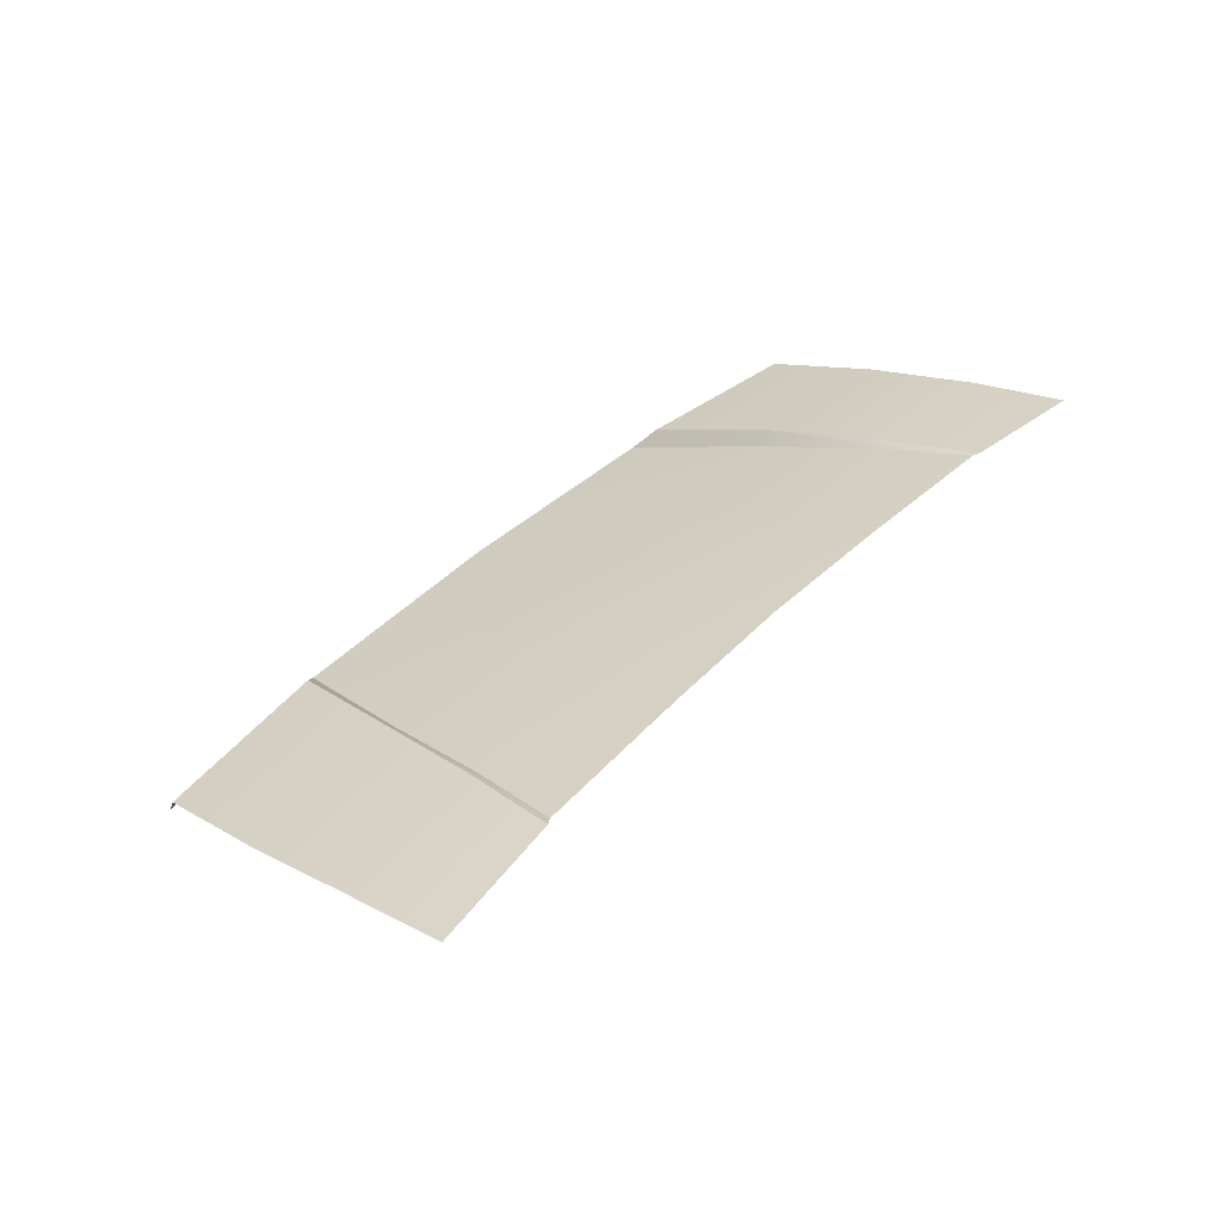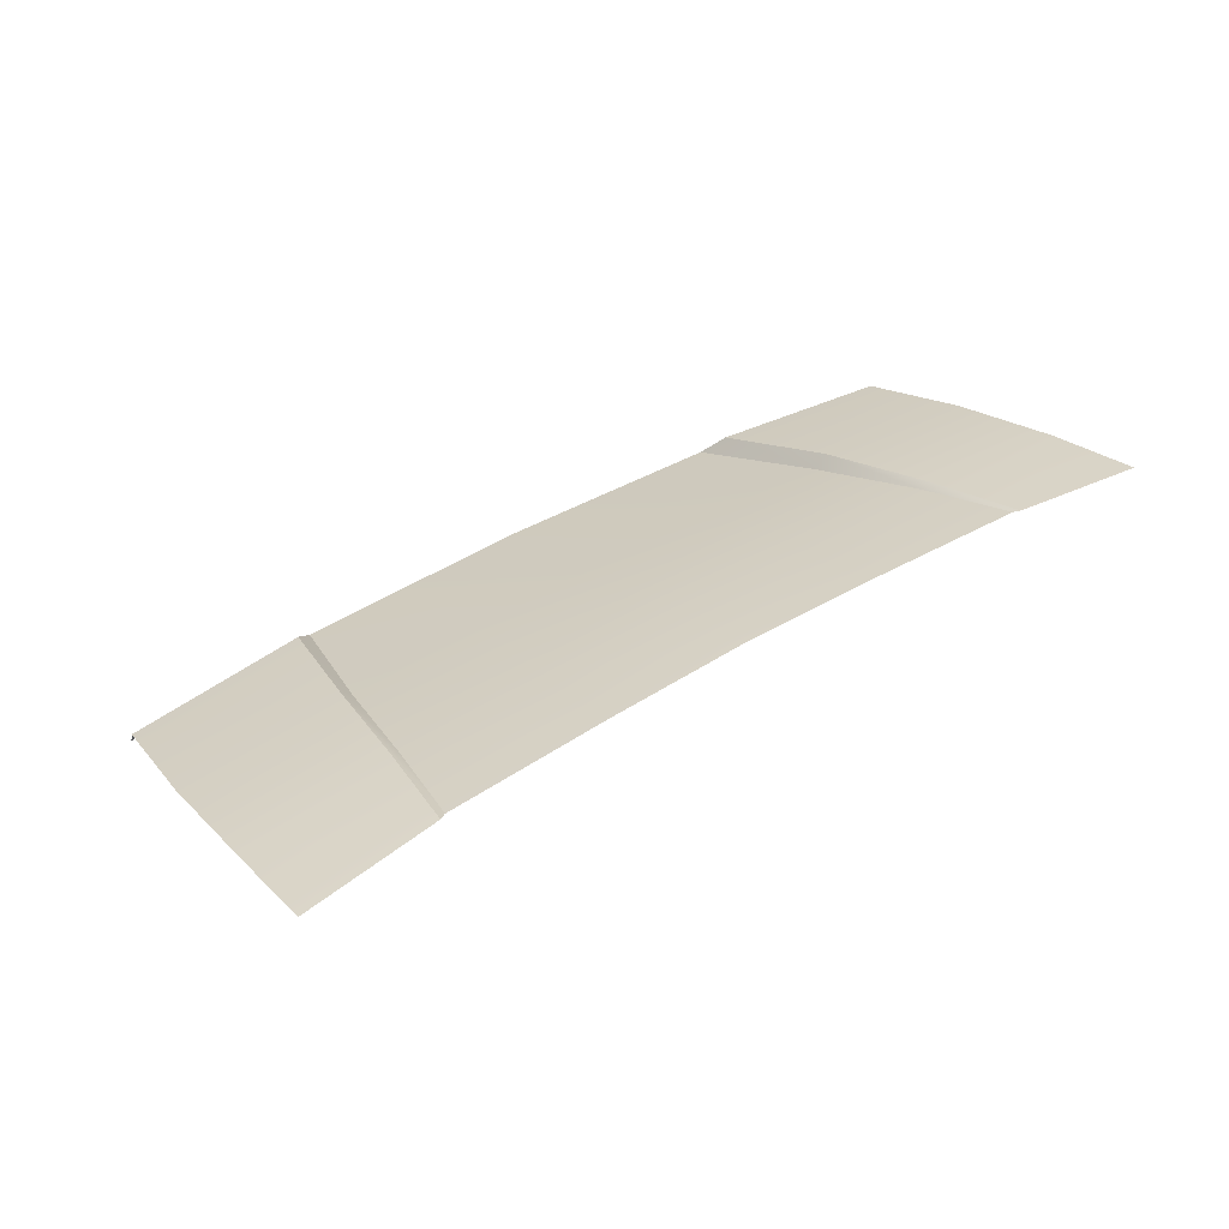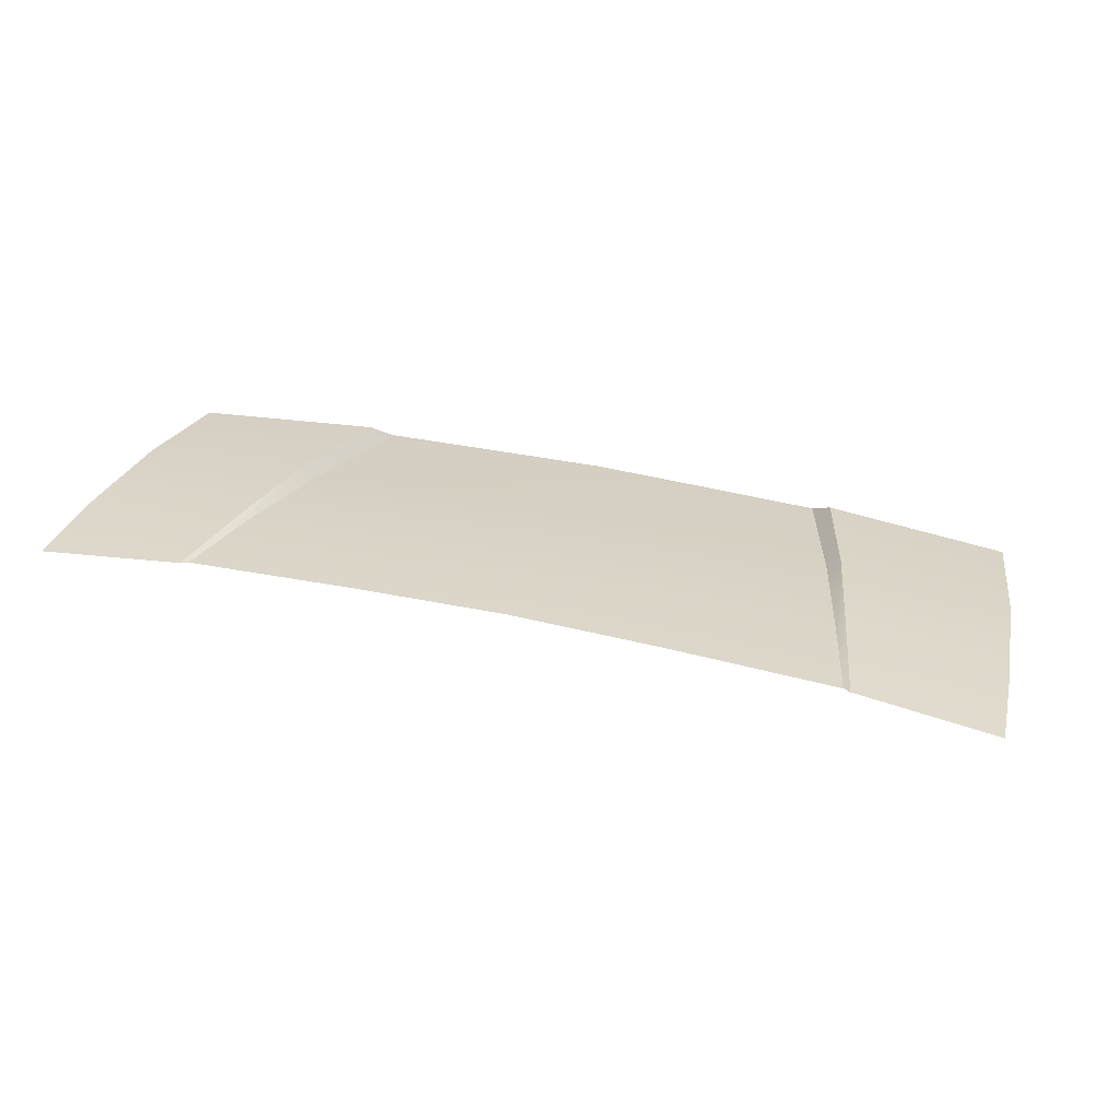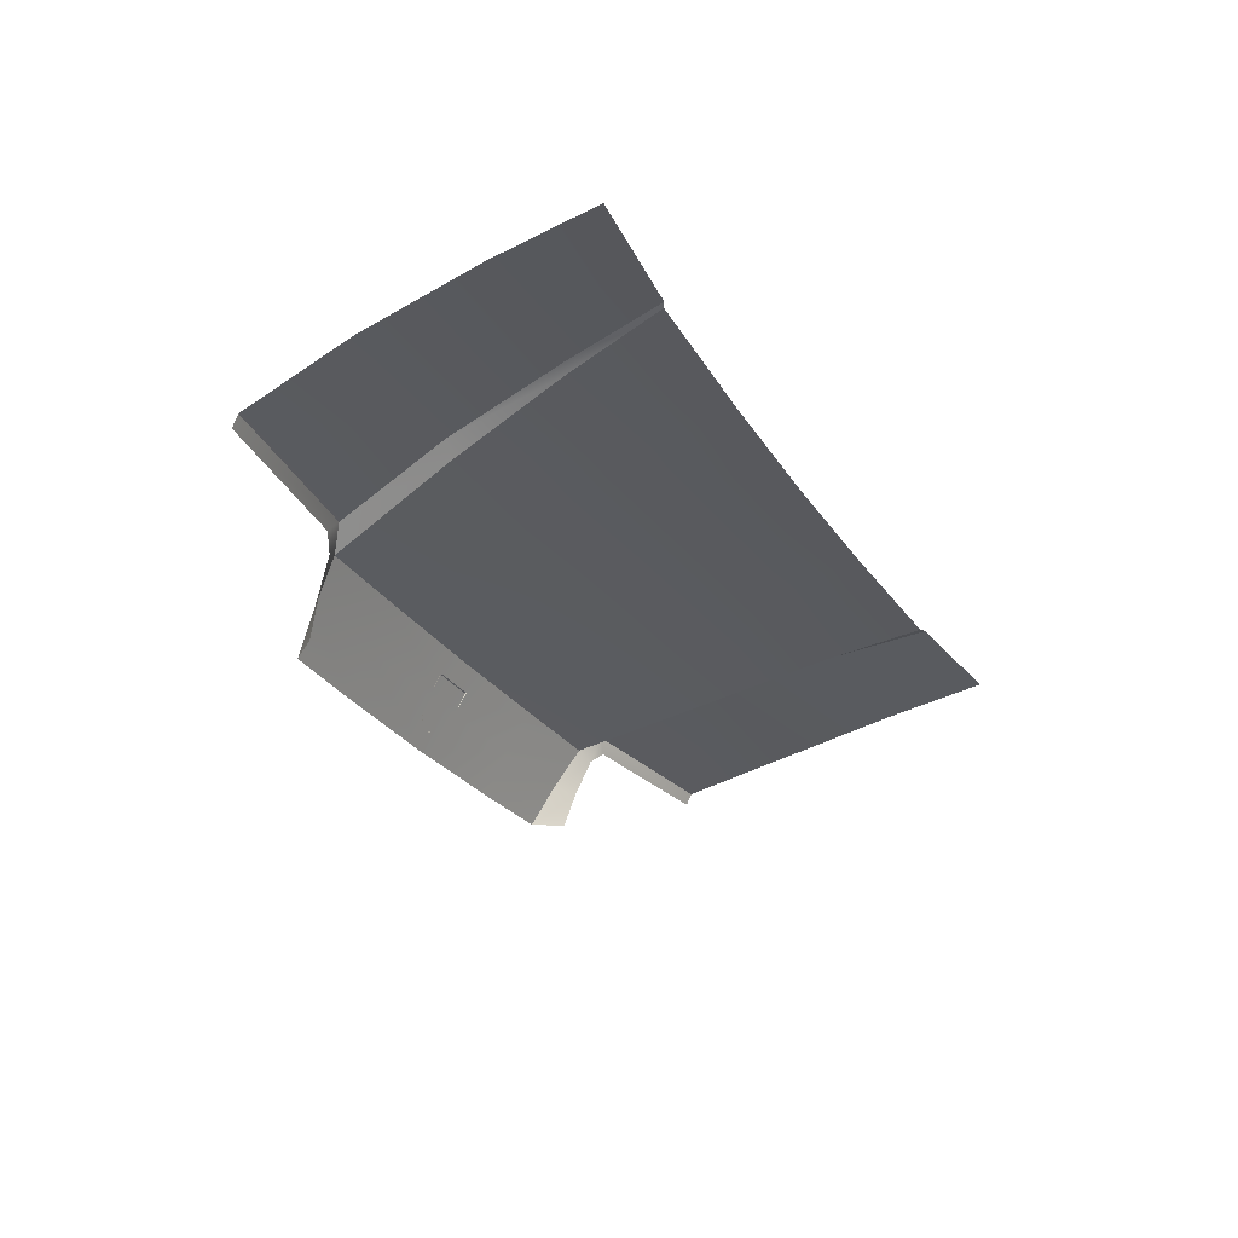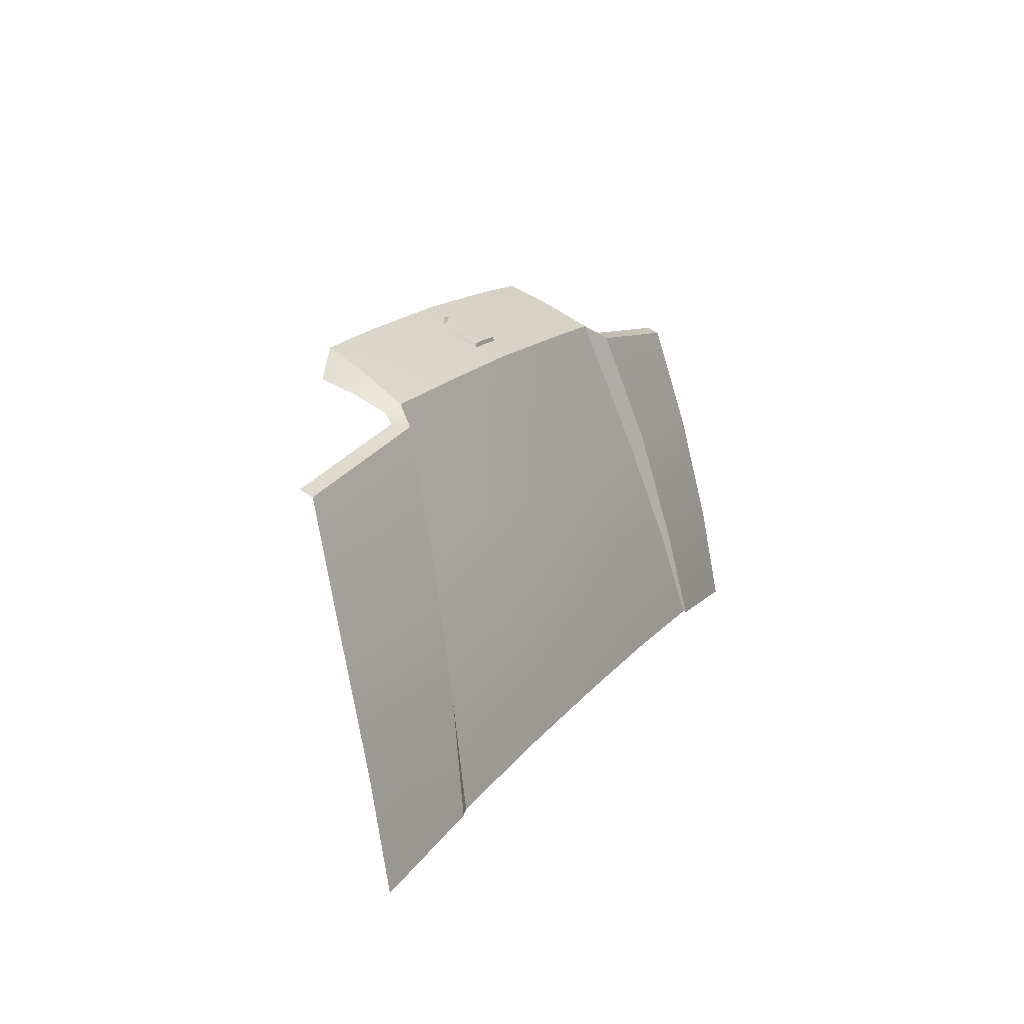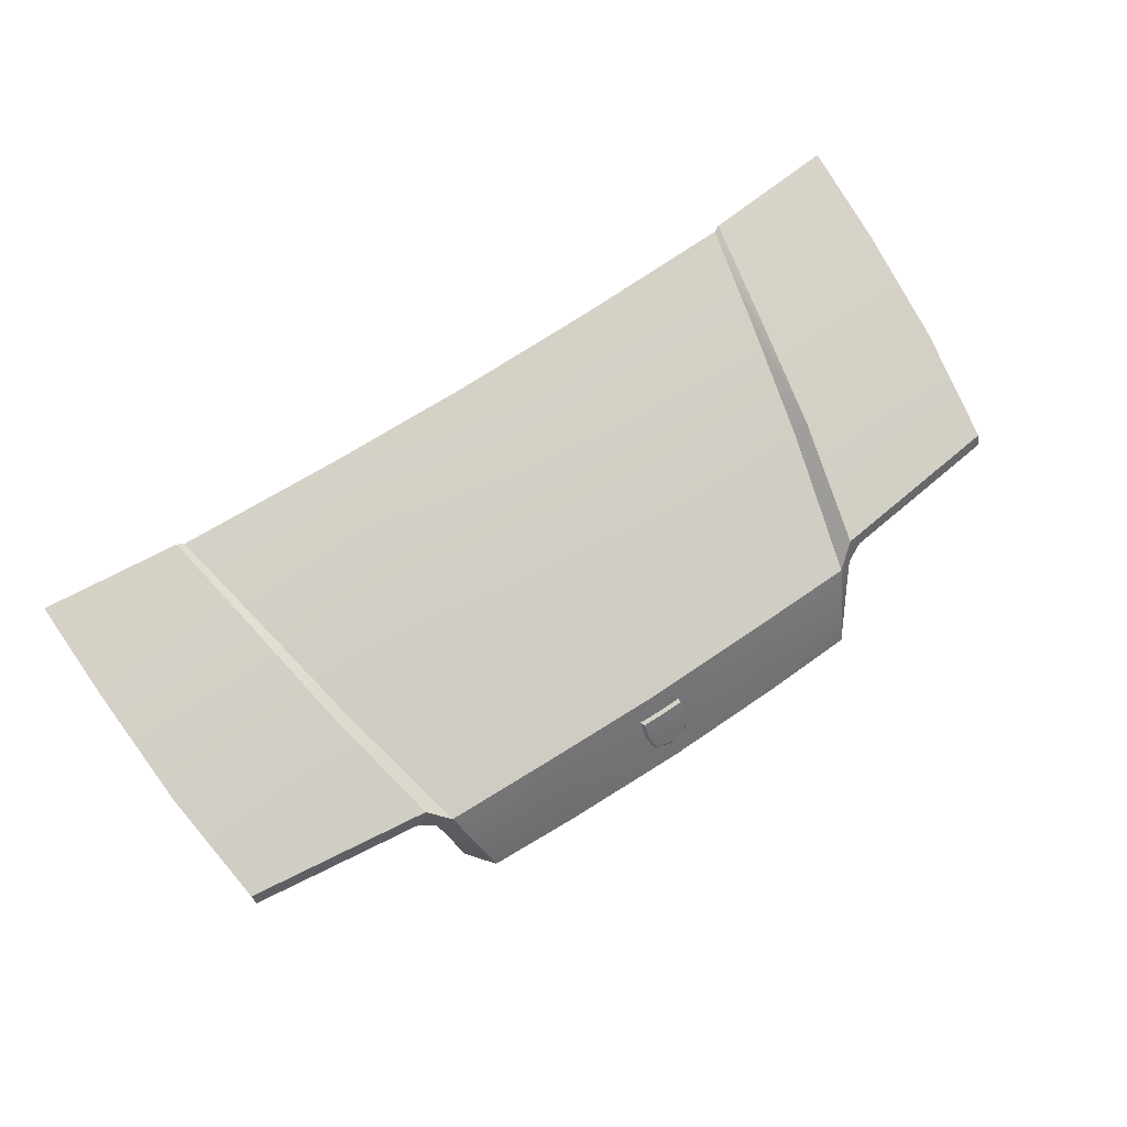
<metadata>
{"format":"obj","ext":"obj","renderer":"f3d","projection":"perspective","resolution":1024,"background":"white","views":[{"elev":39.1,"azim":128.7,"up":"+Y"},{"elev":40.6,"azim":142.4,"up":"+Y"},{"elev":42.5,"azim":-164.7,"up":"+Y"},{"elev":-27.0,"azim":115.8,"up":"+Y"},{"elev":15.1,"azim":113.2,"up":"+Z"},{"elev":69.0,"azim":-33.5,"up":"+Y"}]}
</metadata>
<code>
o model_5
v 0.0002161 -0.102 0.3743
v 0.0002161 -0.1434 0.3954
v 0.1261 -0.1032 0.3717
v 0.1253 -0.1435 0.3952
v 0.2309 -0.1039 0.3688
v 0.2211 -0.1439 0.392
v 0.1244 -0.1845 0.4158
v 0.2123 -0.1844 0.4119
v 0.0002161 -0.1846 0.4182
v 0.4288 -0.08552 0.3316
v 0.4284 -0.09735 0.3368
v 0.2503 -0.08517 0.3533
v 0.2613 -0.09841 0.3569
v 0.2463 -0.1117 0.3634
v 0.2309 -0.1039 0.3688
v 0.2211 -0.1439 0.392
v 0.2388 -0.1489 0.3769
v 0.2123 -0.1844 0.4119
v 0.2335 -0.1819 0.3862
v 0.0002161 -0.102 0.3743
v 0.0002161 -0.06019 0.2453
v 0.1261 -0.1032 0.3717
v 0.1337 -0.06152 0.2435
v 0.2309 -0.1039 0.3688
v 0.2644 -0.06259 0.2365
v 0.1416 -0.02676 0.1293
v 0.2892 -0.02809 0.1198
v 0.1482 -0.004087 0.02959
v 0.3095 -0.00551 0.02354
v 0.0002161 -0.02534 0.1303
v 0.0002161 -0.002576 0.03221
v 0.2503 -0.08517 0.3533
v 0.4288 -0.08552 0.3316
v 0.2772 -0.04961 0.2361
v 0.4429 -0.05521 0.2206
v 0.2985 -0.02249 0.1176
v 0.4496 -0.02782 0.1035
v 0.3161 -0.004887 0.02012
v 0.4522 -0.009866 0.005815
v 0.3161 -0.004887 0.02012
v 0.3095 -0.00551 0.02354
v 0.2985 -0.02249 0.1176
v 0.2892 -0.02809 0.1198
v 0.2772 -0.04961 0.2361
v 0.2644 -0.06259 0.2365
v 0.2503 -0.08517 0.3533
v 0.2309 -0.1039 0.3688
v 0.01701 -0.1574 0.4065
v 0.02098 -0.1414 0.3984
v 0.0002161 -0.1633 0.4097
v 0.0002161 -0.1413 0.3988
v 0.02098 -0.1242 0.3888
v 0.0002161 -0.1239 0.3892
v 0.02363 -0.1231 0.3833
v 0.02319 -0.1431 0.3952
v 0.02098 -0.1242 0.3888
v 0.02098 -0.1414 0.3984
v 0.01877 -0.1618 0.4055
v 0.01701 -0.1574 0.4065
v 0.02098 -0.1242 0.3888
v 0.02363 -0.1231 0.3833
v 0.0002161 -0.1239 0.3892
v 0.0002161 -0.1229 0.3837
v -0.02364 -0.1231 0.3833
v -0.02099 -0.1242 0.3888
v 0.01877 -0.1618 0.4055
v 0.0002161 -0.1681 0.4089
v 0.01701 -0.1574 0.4065
v 0.0002161 -0.1633 0.4097
v -0.01702 -0.1574 0.4065
v -0.01878 -0.1618 0.4055
v 0.0002161 -0.102 0.3743
v 0.0002161 -0.1434 0.3954
v -0.1261 -0.1032 0.3717
v -0.1253 -0.1435 0.3952
v -0.2309 -0.1039 0.3688
v -0.2211 -0.1439 0.392
v -0.1244 -0.1845 0.4158
v -0.2123 -0.1844 0.4119
v 0.0002161 -0.1846 0.4182
v -0.4288 -0.08552 0.3316
v -0.4284 -0.09735 0.3368
v -0.2503 -0.08517 0.3533
v -0.2614 -0.09841 0.3569
v -0.2463 -0.1117 0.3634
v -0.2309 -0.1039 0.3688
v -0.2211 -0.1439 0.392
v -0.2388 -0.1489 0.3769
v -0.2123 -0.1844 0.4119
v -0.2335 -0.1819 0.3862
v 0.0002161 -0.102 0.3743
v 0.0002161 -0.06019 0.2453
v -0.1261 -0.1032 0.3717
v -0.1337 -0.06152 0.2435
v -0.2309 -0.1039 0.3688
v -0.2644 -0.06259 0.2365
v -0.1416 -0.02676 0.1293
v -0.2892 -0.02809 0.1198
v -0.1482 -0.004087 0.02959
v -0.3095 -0.00551 0.02354
v 0.0002161 -0.02534 0.1303
v 0.0002161 -0.002576 0.03221
v -0.2503 -0.08517 0.3533
v -0.4288 -0.08552 0.3316
v -0.2773 -0.04961 0.2361
v -0.4429 -0.05521 0.2206
v -0.2985 -0.02249 0.1176
v -0.4496 -0.02782 0.1035
v -0.3161 -0.004887 0.02012
v -0.4522 -0.009866 0.005815
v -0.3161 -0.004887 0.02012
v -0.3095 -0.00551 0.02354
v -0.2985 -0.02249 0.1176
v -0.2892 -0.02809 0.1198
v -0.2773 -0.04961 0.2361
v -0.2644 -0.06259 0.2365
v -0.2503 -0.08517 0.3533
v -0.2309 -0.1039 0.3688
v -0.01702 -0.1574 0.4065
v -0.02099 -0.1414 0.3984
v 0.0002161 -0.1633 0.4097
v 0.0002161 -0.1413 0.3988
v -0.02099 -0.1242 0.3888
v 0.0002161 -0.1239 0.3892
v -0.02364 -0.1231 0.3833
v -0.0232 -0.1431 0.3952
v -0.02099 -0.1242 0.3888
v -0.02099 -0.1414 0.3984
v -0.01878 -0.1618 0.4055
v -0.01702 -0.1574 0.4065
f 1 2 3
f 2 4 3
f 3 4 5
f 4 4 5
f 5 4 6
f 4 7 6
f 6 7 8
f 7 8 8
f 8 8 2
f 8 2 2
f 2 2 4
f 2 9 4
f 4 9 7
f 9 7 7
f 7 7 10
f 7 10 10
f 10 10 11
f 10 12 11
f 11 12 13
f 12 12 13
f 13 12 14
f 12 15 14
f 14 15 14
f 15 16 14
f 14 16 17
f 16 18 17
f 17 18 19
f 18 19 19
f 19 19 20
f 19 20 20
f 20 20 21
f 20 22 21
f 21 22 23
f 22 24 23
f 23 24 23
f 24 25 23
f 23 25 26
f 25 27 26
f 26 27 28
f 27 29 28
f 28 29 29
f 29 21 29
f 29 21 21
f 21 23 21
f 21 23 30
f 23 26 30
f 30 26 31
f 26 28 31
f 31 28 28
f 28 32 28
f 28 32 32
f 32 33 32
f 32 33 34
f 33 35 34
f 34 35 36
f 35 37 36
f 36 37 38
f 37 39 38
f 38 39 39
f 39 40 39
f 39 40 40
f 40 41 40
f 40 41 42
f 41 43 42
f 42 43 44
f 43 45 44
f 44 45 46
f 45 47 46
f 46 47 47
f 47 48 47
f 47 48 48
f 48 49 48
f 48 49 50
f 49 49 50
f 50 49 51
f 49 52 51
f 51 52 53
f 52 53 53
f 53 53 54
f 53 54 54
f 54 54 55
f 54 56 55
f 55 56 55
f 56 57 55
f 55 57 58
f 57 59 58
f 58 59 59
f 59 60 59
f 59 60 60
f 60 61 60
f 60 61 62
f 61 63 62
f 62 63 62
f 63 64 62
f 62 64 65
f 64 65 65
f 65 65 66
f 65 66 66
f 66 66 67
f 66 68 67
f 67 68 67
f 68 69 67
f 67 69 67
f 69 70 67
f 67 70 71
f 70 71 71
f 71 71 72
f 71 72 72
f 72 72 73
f 72 74 73
f 73 74 75
f 74 76 75
f 75 76 75
f 76 77 75
f 75 77 78
f 77 79 78
f 78 79 79
f 79 73 79
f 79 73 73
f 73 75 73
f 73 75 80
f 75 78 80
f 80 78 78
f 78 81 78
f 78 81 81
f 81 82 81
f 81 82 83
f 82 84 83
f 83 84 83
f 84 85 83
f 83 85 86
f 85 85 86
f 86 85 87
f 85 88 87
f 87 88 89
f 88 90 89
f 89 90 90
f 90 91 90
f 90 91 91
f 91 92 91
f 91 92 93
f 92 94 93
f 93 94 95
f 94 94 95
f 95 94 96
f 94 97 96
f 96 97 98
f 97 99 98
f 98 99 100
f 99 100 100
f 100 100 92
f 100 92 92
f 92 92 94
f 92 101 94
f 94 101 97
f 101 102 97
f 97 102 99
f 102 99 99
f 99 99 103
f 99 103 103
f 103 103 104
f 103 105 104
f 104 105 106
f 105 107 106
f 106 107 108
f 107 109 108
f 108 109 110
f 109 110 110
f 110 110 111
f 110 111 111
f 111 111 112
f 111 113 112
f 112 113 114
f 113 115 114
f 114 115 116
f 115 117 116
f 116 117 118
f 117 118 118
f 118 118 119
f 118 119 119
f 119 119 120
f 119 121 120
f 120 121 120
f 121 122 120
f 120 122 123
f 122 124 123
f 123 124 124
f 124 125 124
f 124 125 125
f 125 126 125
f 125 126 127
f 126 126 127
f 127 126 128
f 126 129 128
f 128 129 130

</code>
